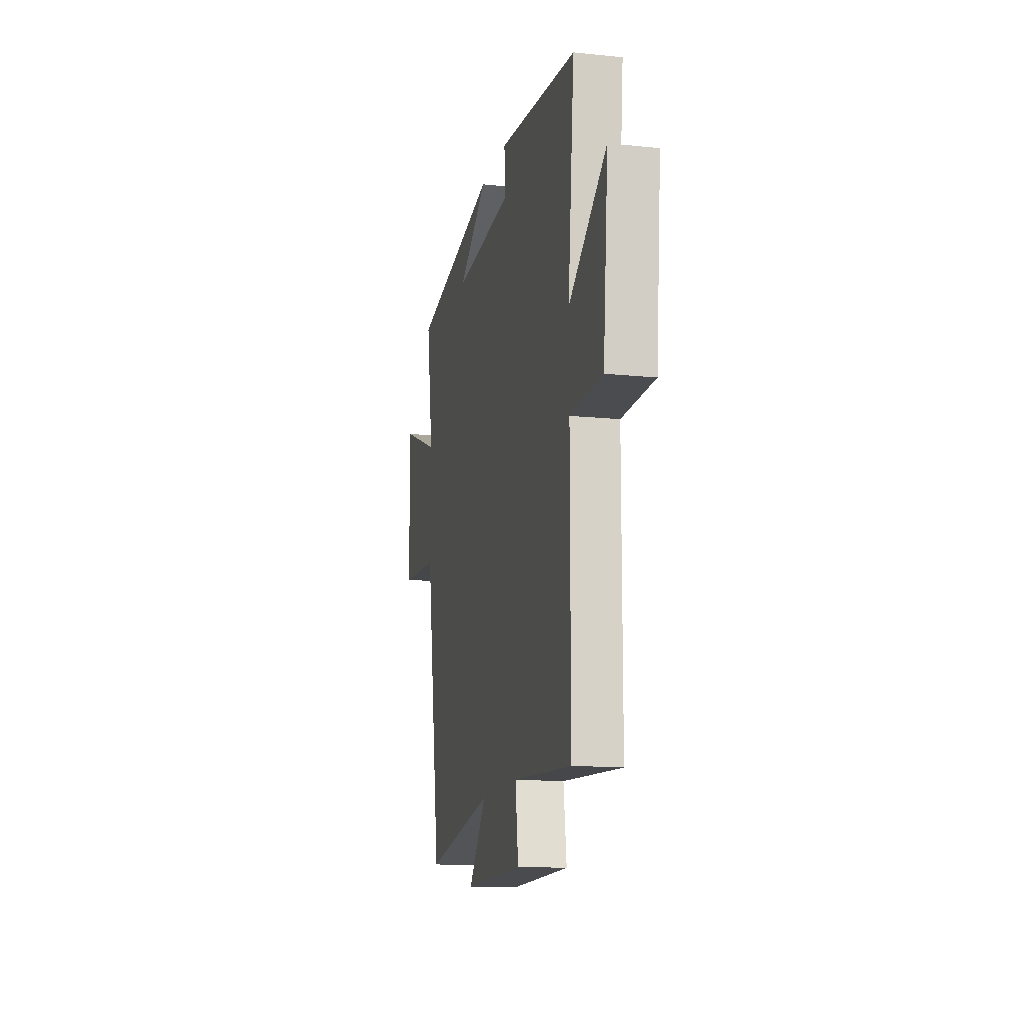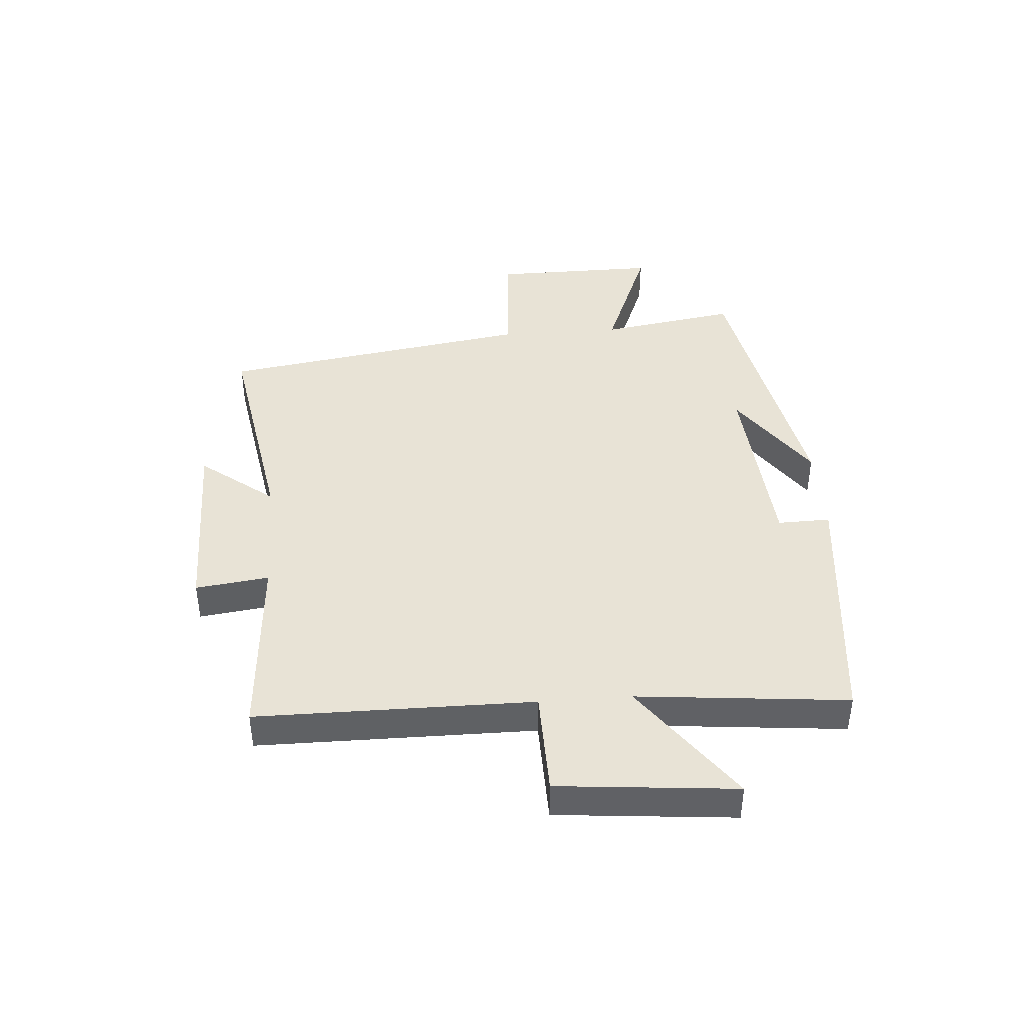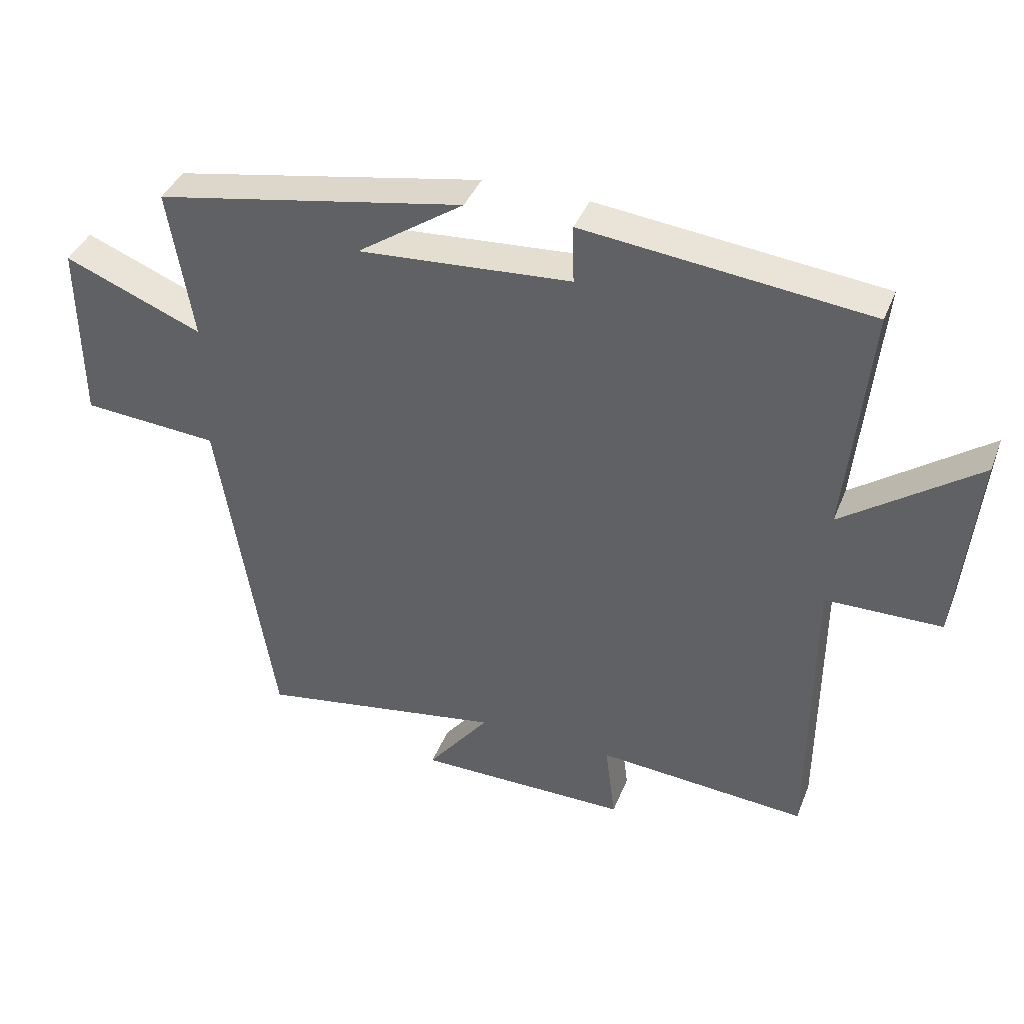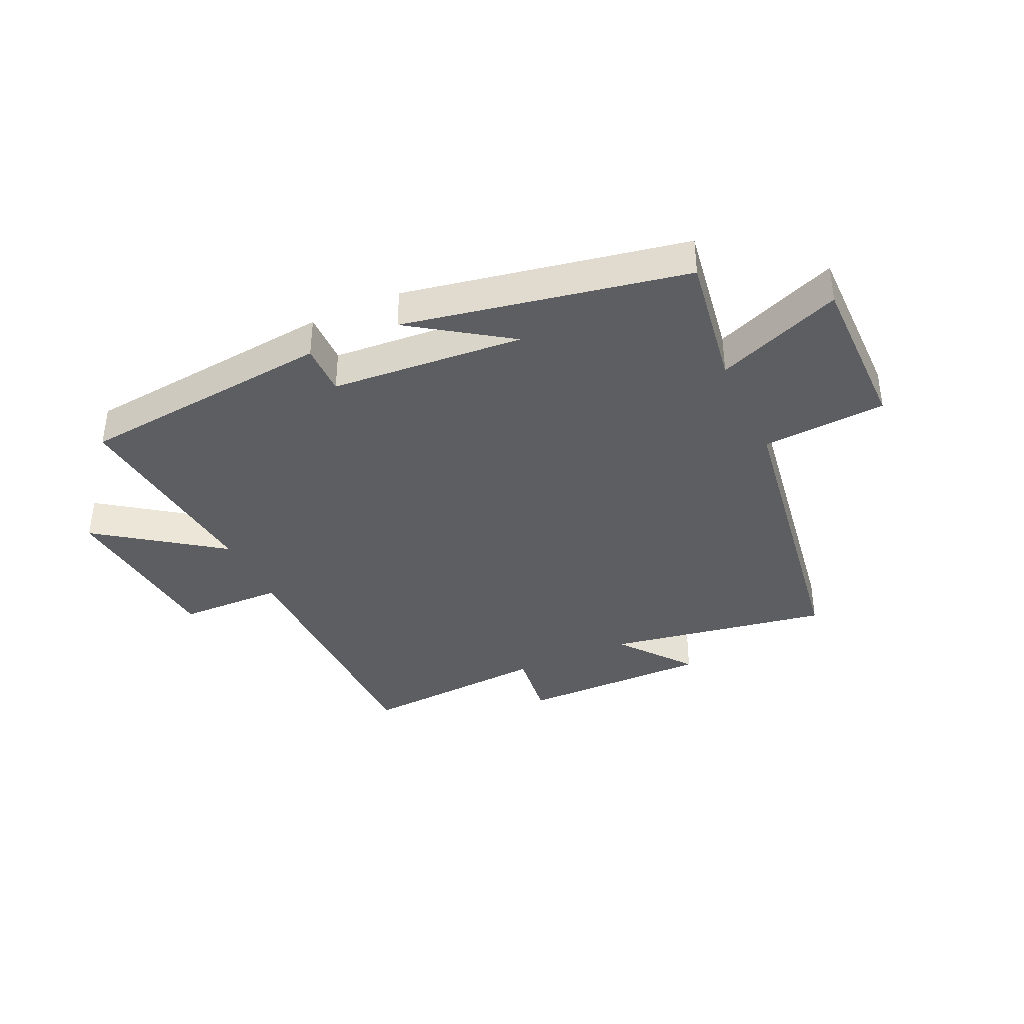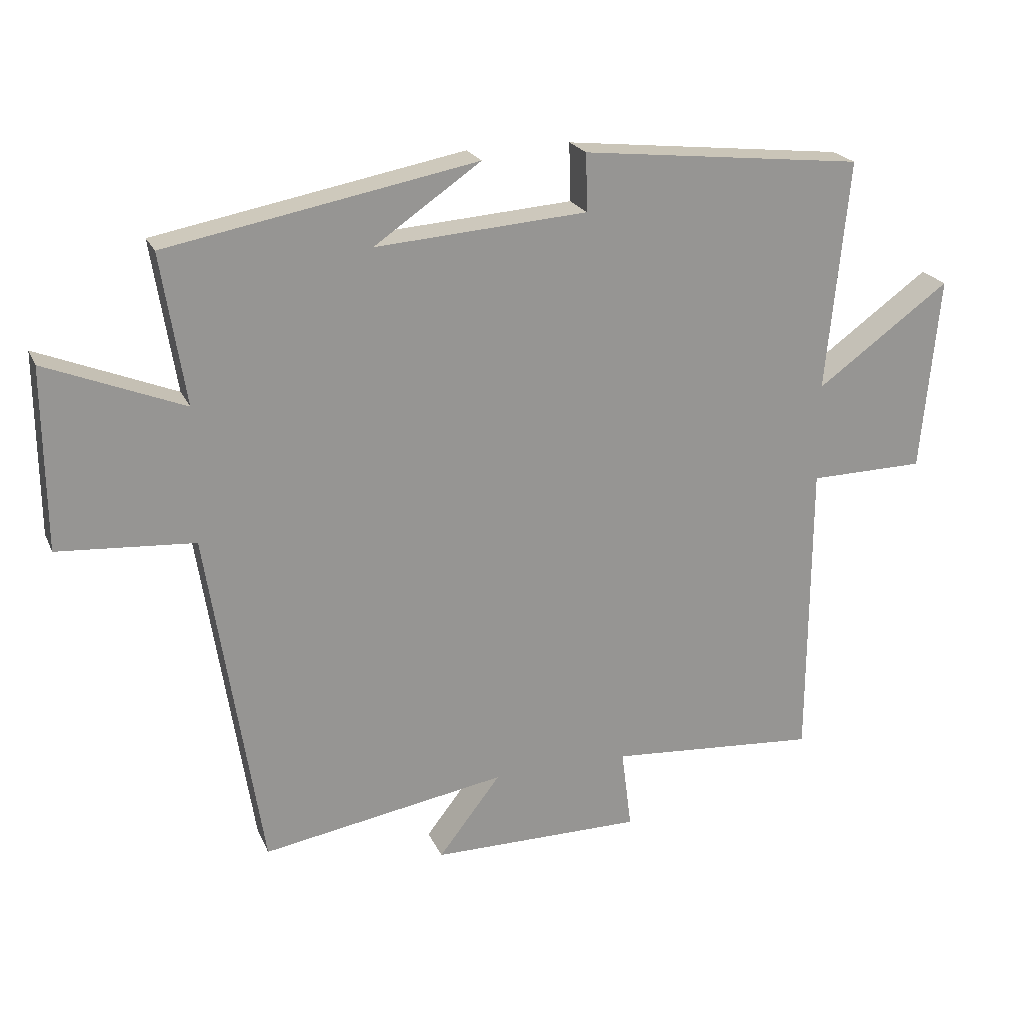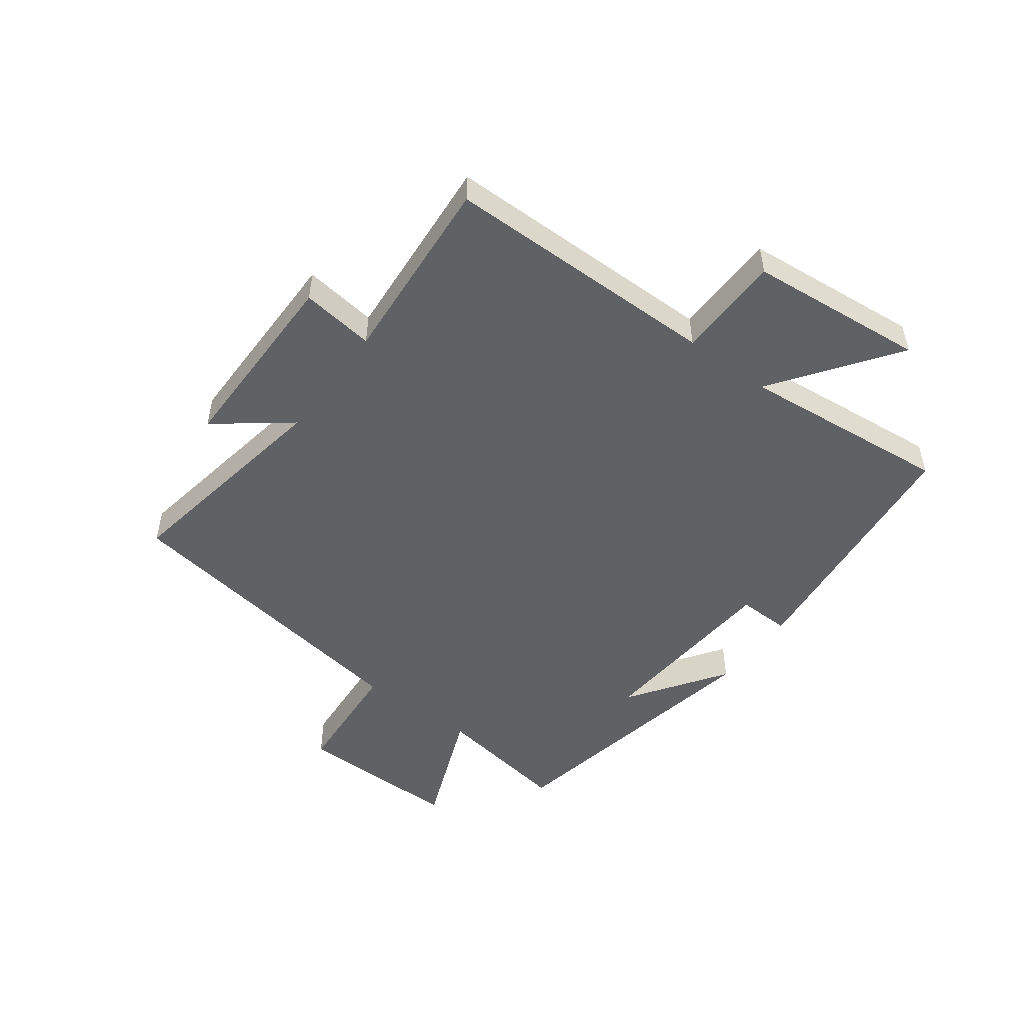
<metadata>
{"format":"obj","ext":"obj","renderer":"f3d","projection":"perspective","resolution":1024,"background":"white","views":[{"elev":-14.3,"azim":-102.7,"up":"+Z"},{"elev":41.8,"azim":-94.3,"up":"+Y"},{"elev":39.8,"azim":-159.6,"up":"+Z"},{"elev":-37.7,"azim":24.8,"up":"+Y"},{"elev":21.8,"azim":160.8,"up":"+Z"},{"elev":-50.1,"azim":-126.6,"up":"+Y"}]}
</metadata>
<code>
v -0.498 0.07 -0.524
v -0.5 0.07 -0.057
v -0.678 0.07 -0.054
v -0.706 0.07 0.246
v -0.5 0.07 0.097
v -0.535 0.07 0.453
v -0.099 0.07 0.5
v -0.101 0.07 0.411
v 0.225 0.07 0.387
v 0.061 0.07 0.5
v 0.537 0.07 0.41
v 0.5 0.07 0.178
v 0.712 0.07 0.263
v 0.71 0.07 -0.017
v 0.5 0.07 -0.032
v 0.417 0.07 -0.564
v 0.039 0.07 -0.5
v 0.135 0.07 -0.624
v -0.191 0.07 -0.624
v -0.175 0.07 -0.5
v -0.498 0 -0.524
v -0.5 0 -0.057
v -0.678 0 -0.054
v -0.706 0 0.246
v -0.5 0 0.097
v -0.535 0 0.453
v -0.099 0 0.5
v -0.101 0 0.411
v 0.225 0 0.387
v 0.061 0 0.5
v 0.537 0 0.41
v 0.5 0 0.178
v 0.712 0 0.263
v 0.71 0 -0.017
v 0.5 0 -0.032
v 0.417 0 -0.564
v 0.039 0 -0.5
v 0.135 0 -0.624
v -0.191 0 -0.624
v -0.175 0 -0.5
f 17 18 19 20
f 15 16 17
f 15 17 20
f 12 13 14 15
f 12 15 20 1
f 9 10 11
f 9 11 12 1
f 5 6 7 8
f 5 8 9 1
f 2 3 4 5
f 1 2 5
f 40 39 38 37
f 37 36 35
f 40 37 35
f 35 34 33 32
f 21 40 35 32
f 31 30 29
f 21 32 31 29
f 28 27 26 25
f 21 29 28 25
f 25 24 23 22
f 25 22 21
f 1 21 22 2
f 2 22 23 3
f 3 23 24 4
f 4 24 25 5
f 5 25 26 6
f 6 26 27 7
f 7 27 28 8
f 8 28 29 9
f 9 29 30 10
f 10 30 31 11
f 11 31 32 12
f 12 32 33 13
f 13 33 34 14
f 14 34 35 15
f 15 35 36 16
f 16 36 37 17
f 17 37 38 18
f 18 38 39 19
f 19 39 40 20
f 20 40 21 1

</code>
